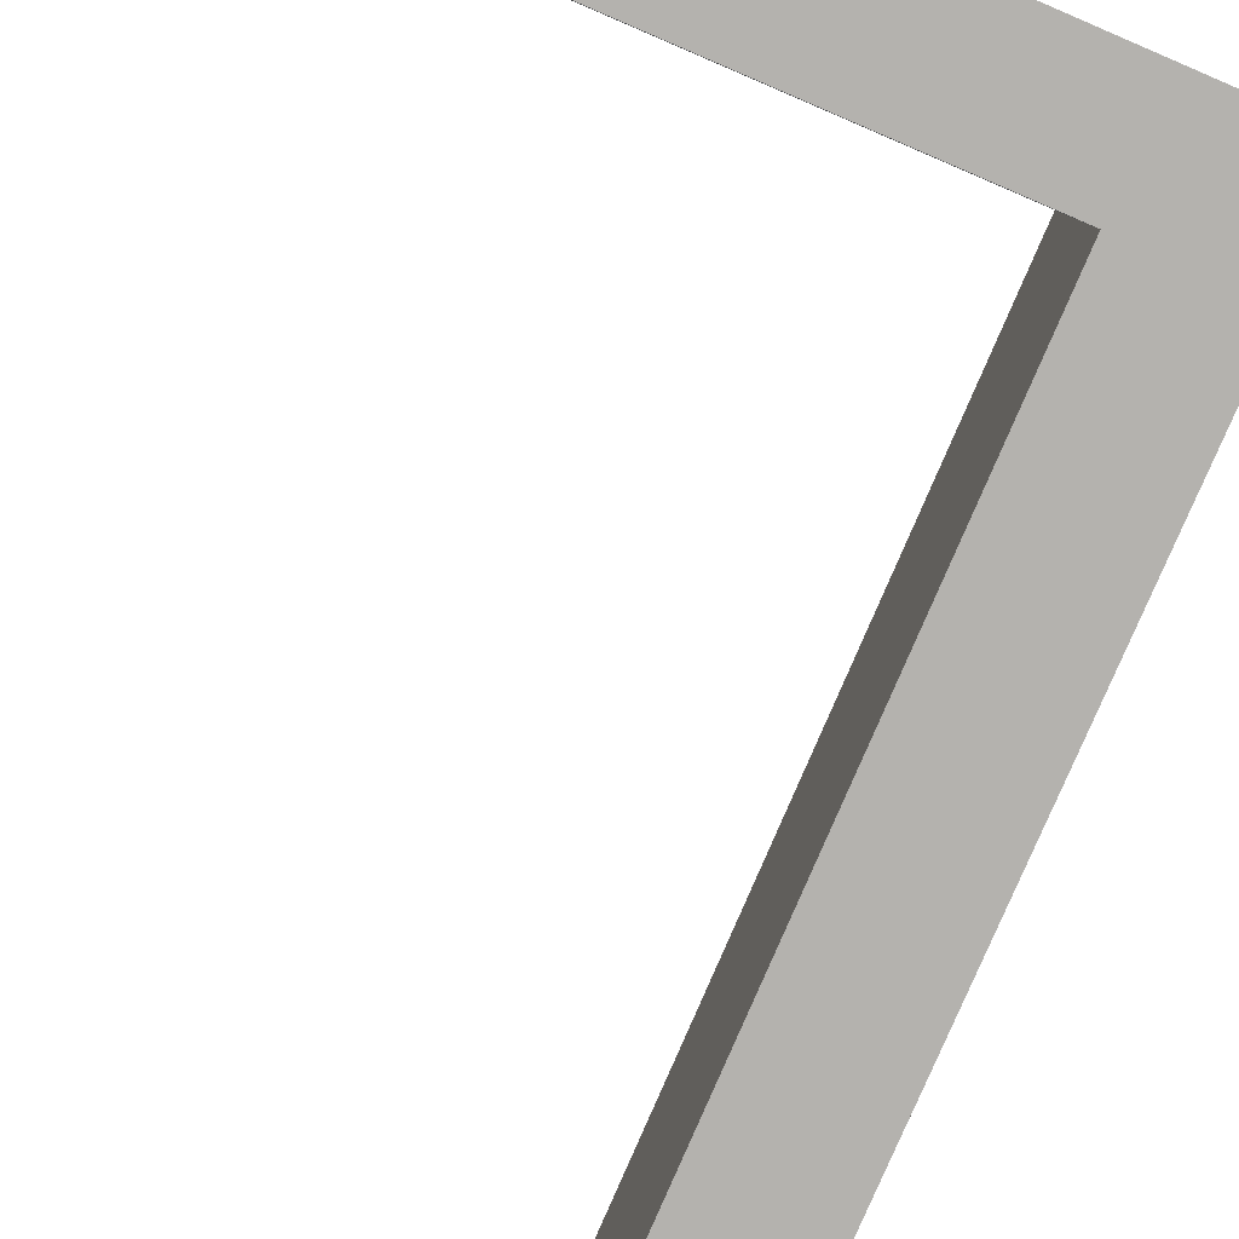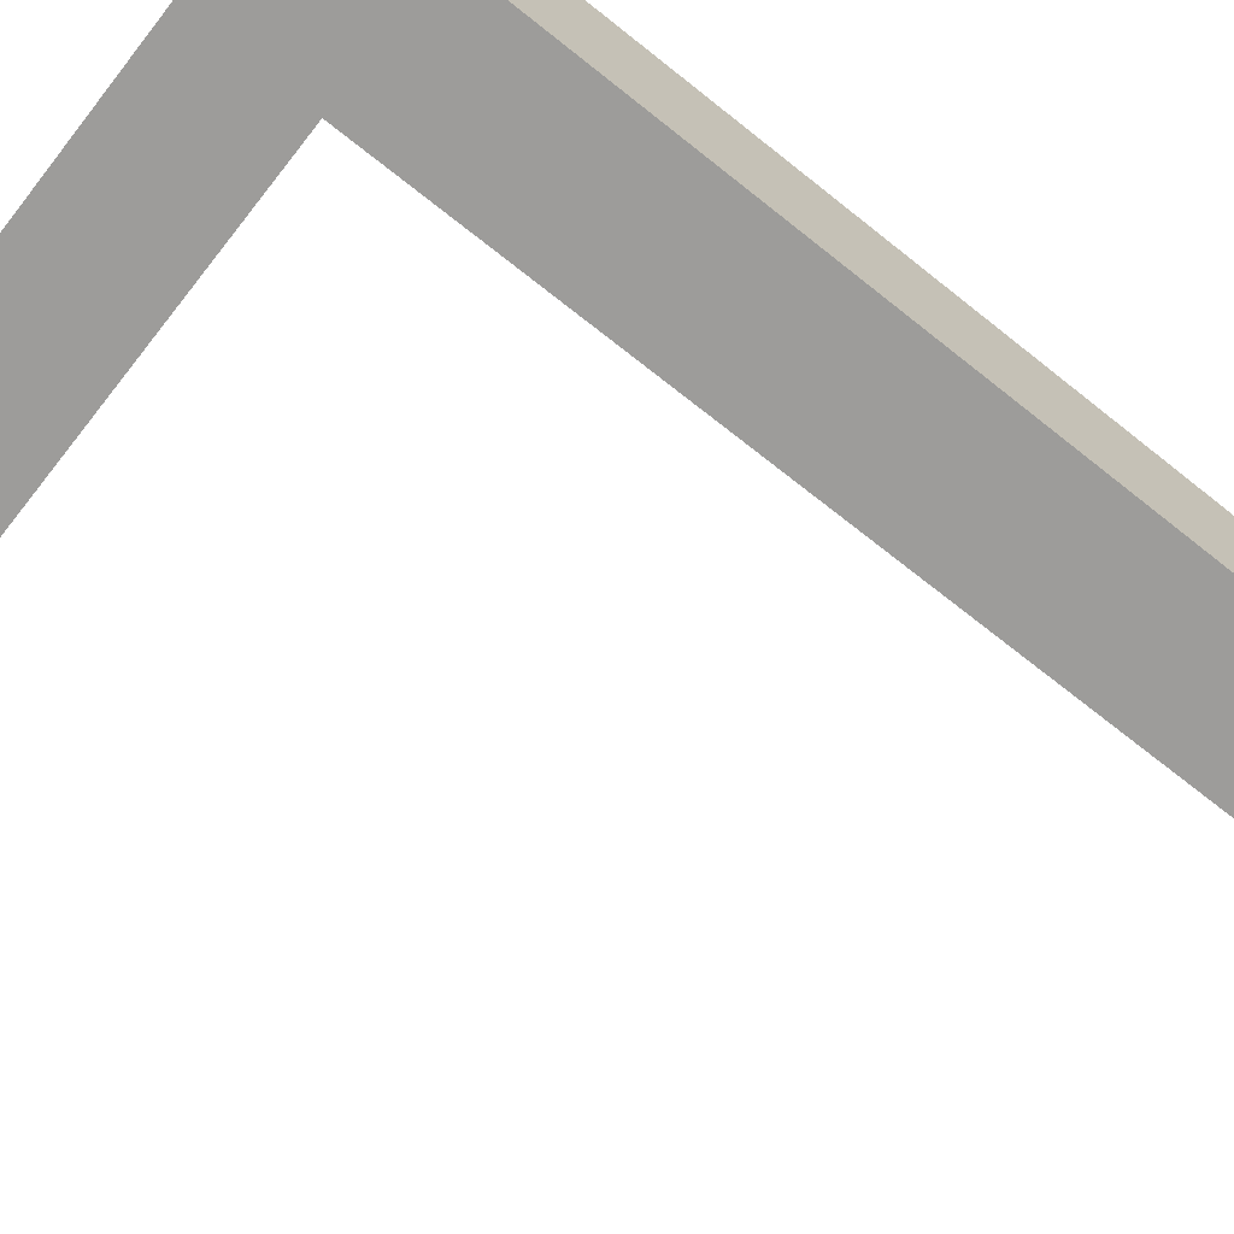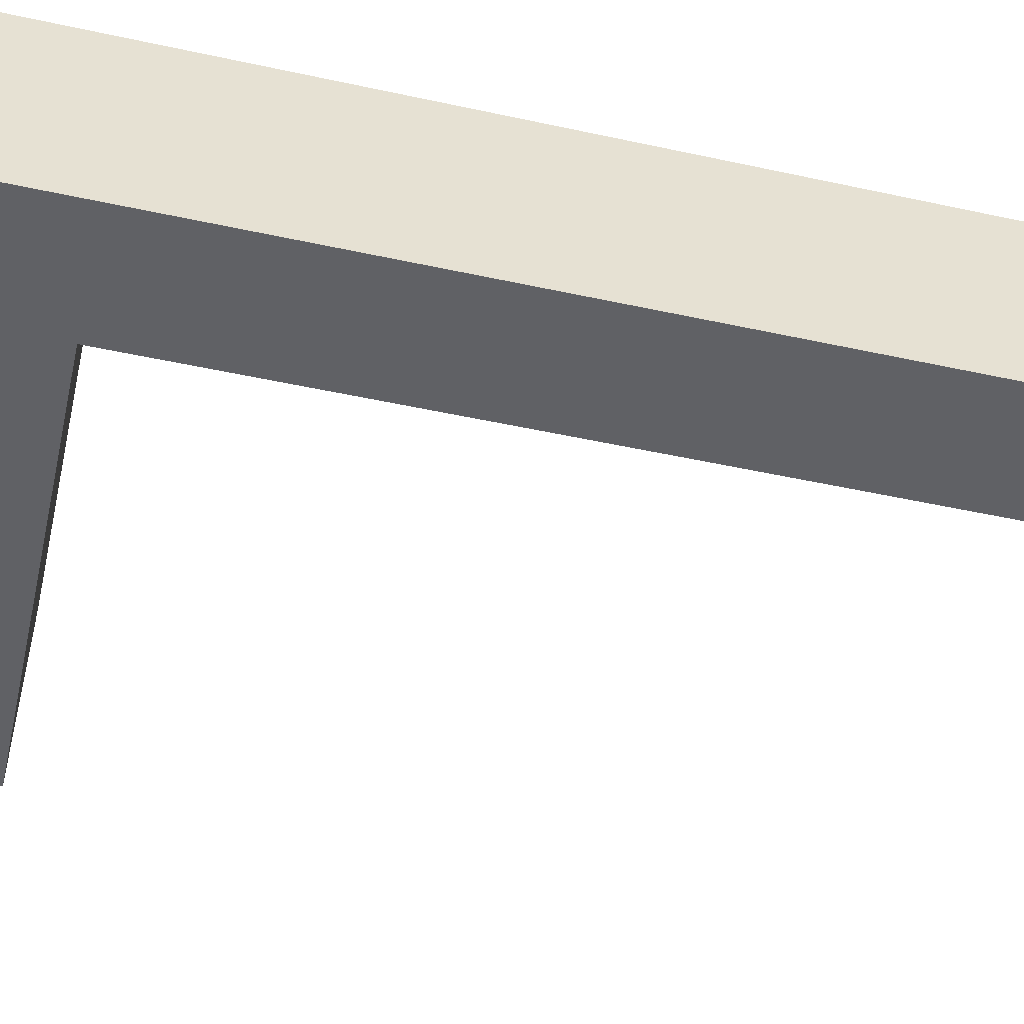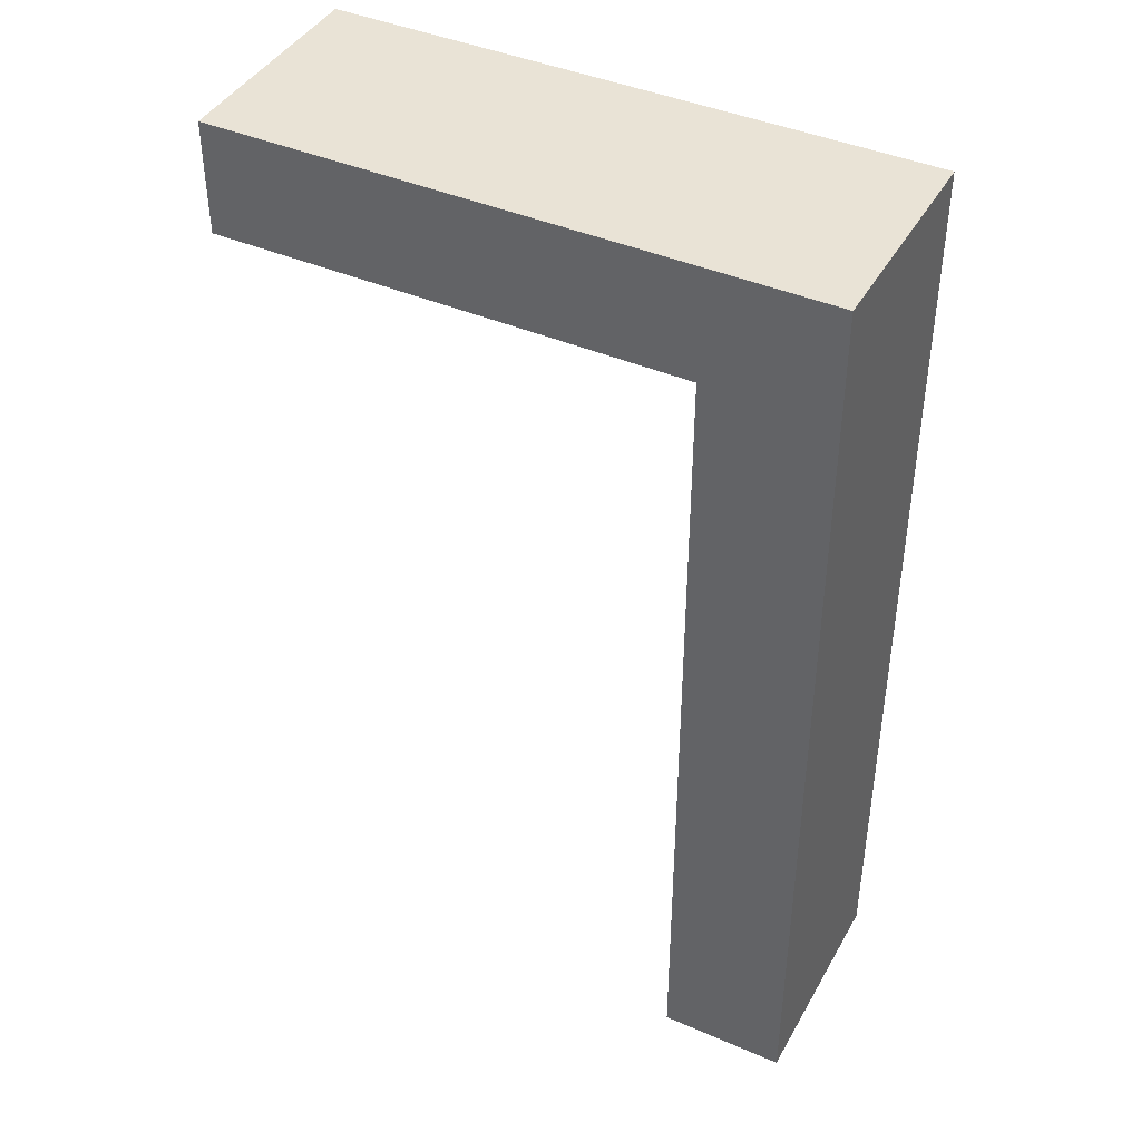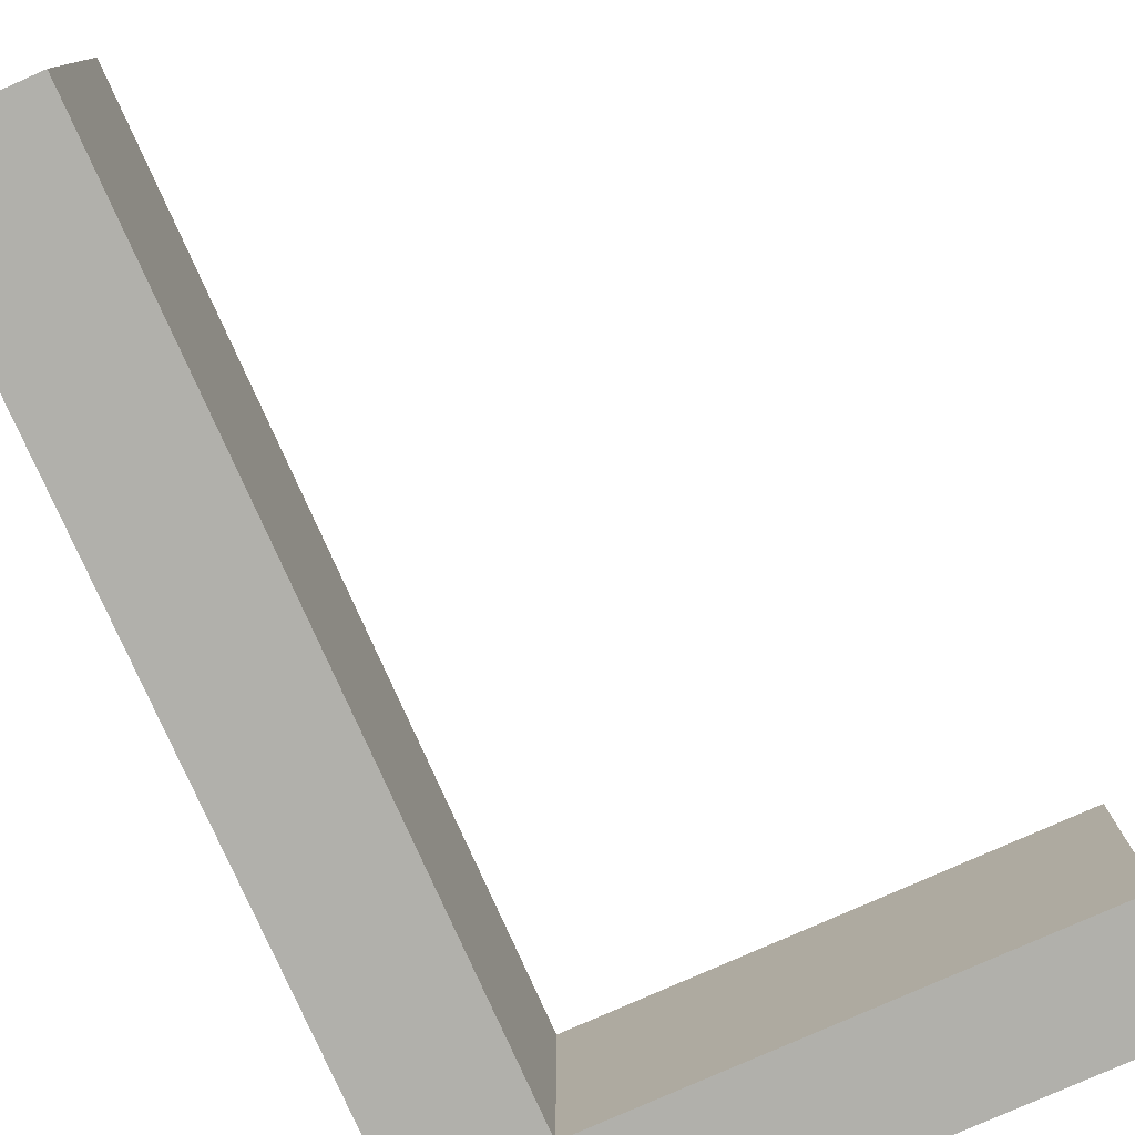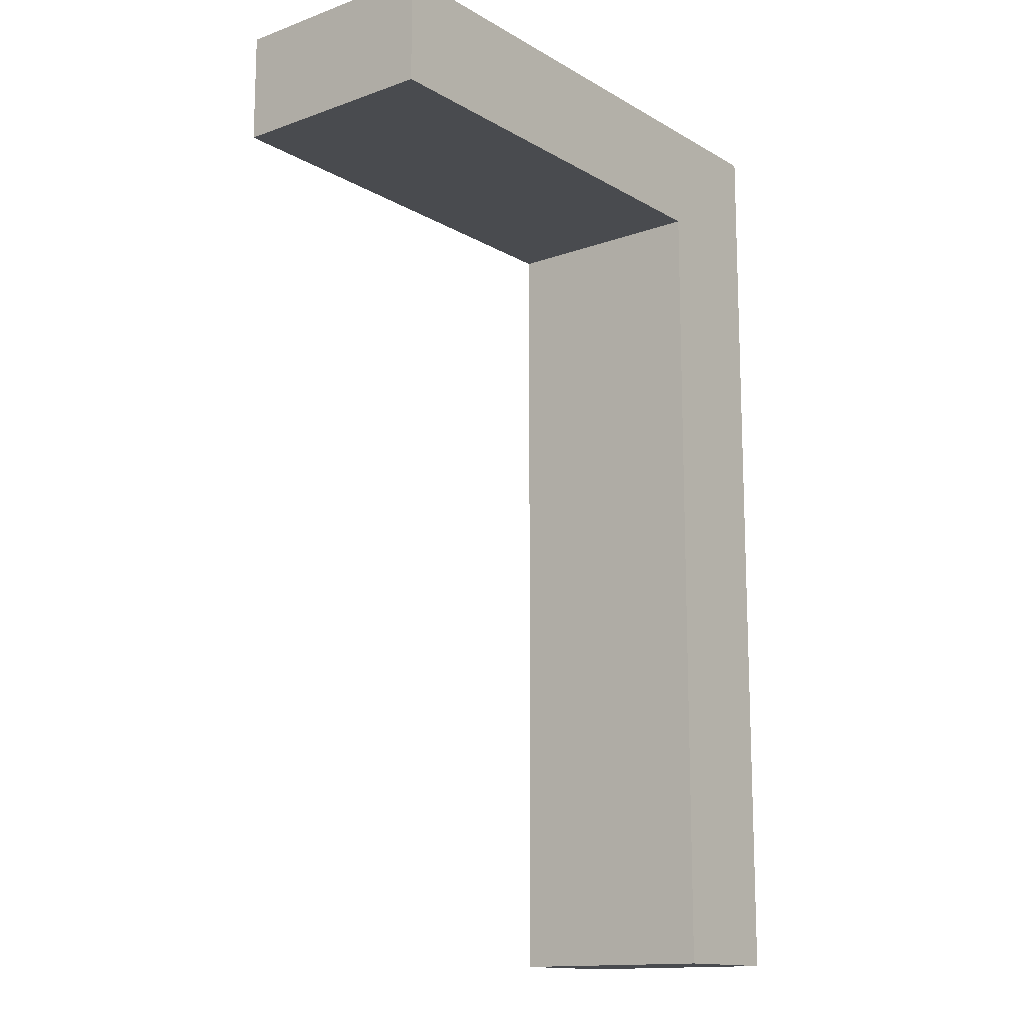
<metadata>
{"format":"obj","ext":"obj","renderer":"f3d","projection":"perspective","resolution":1024,"background":"white","views":[{"elev":-79.8,"azim":156.9,"up":"+Z"},{"elev":-70.3,"azim":-128.4,"up":"+Z"},{"elev":-49.9,"azim":-103.4,"up":"+Z"},{"elev":42.1,"azim":-152.6,"up":"+Y"},{"elev":-78.4,"azim":24.0,"up":"+Z"},{"elev":-14.1,"azim":128.5,"up":"+Y"}]}
</metadata>
<code>
o L
v -0.1094 -0.2719 0.05
v -0.1094 0.1615 0.05
v -0.1094 -0.2719 -0.05
v -0.1094 0.1615 -0.05
v -0.05204 -0.2719 0.05
v -0.05204 -0.2719 -0.05
v -0.05204 0.1104 0.05
v -0.05204 0.1104 -0.05
v 0.1614 0.1104 0.05
v 0.1614 0.1104 -0.05
v 0.1614 0.1615 0.05
v 0.1614 0.1615 -0.05
f 1 2 3
f 3 2 4
f 5 1 6
f 6 1 3
f 7 5 8
f 8 5 6
f 9 7 10
f 10 7 8
f 11 9 12
f 12 9 10
f 2 11 4
f 4 11 12
f 3 4 8
f 8 4 12
f 8 12 10
f 8 6 3
f 9 11 7
f 7 11 2
f 7 2 1
f 1 5 7

</code>
